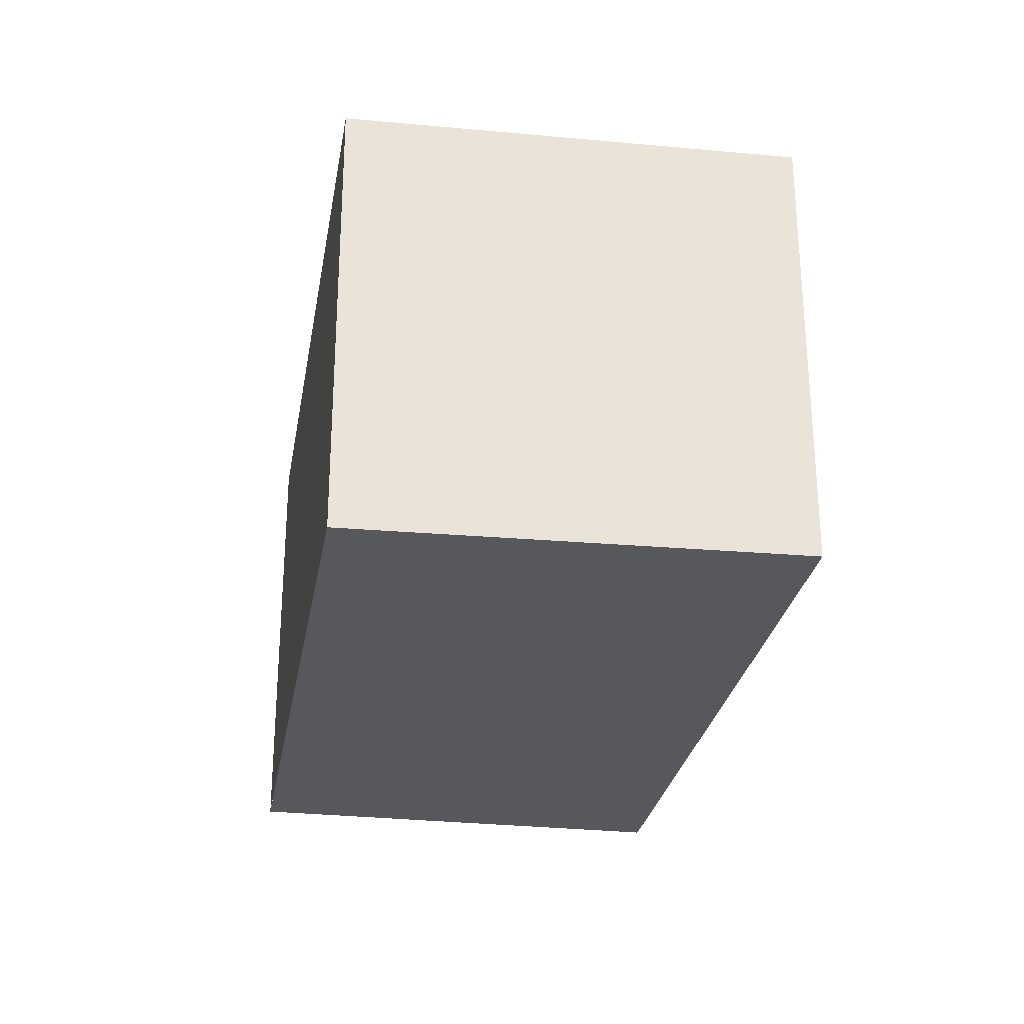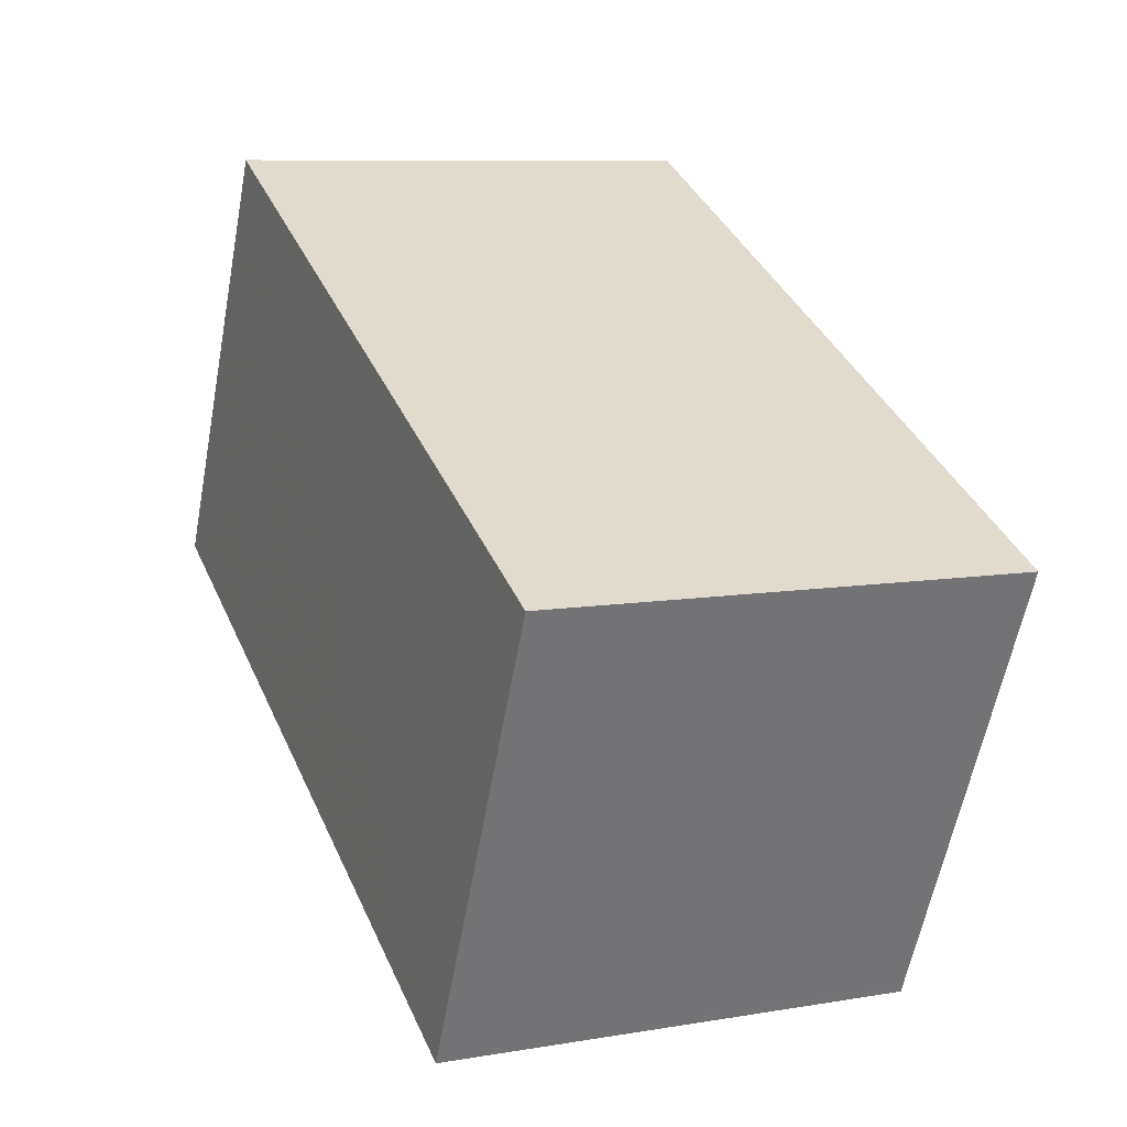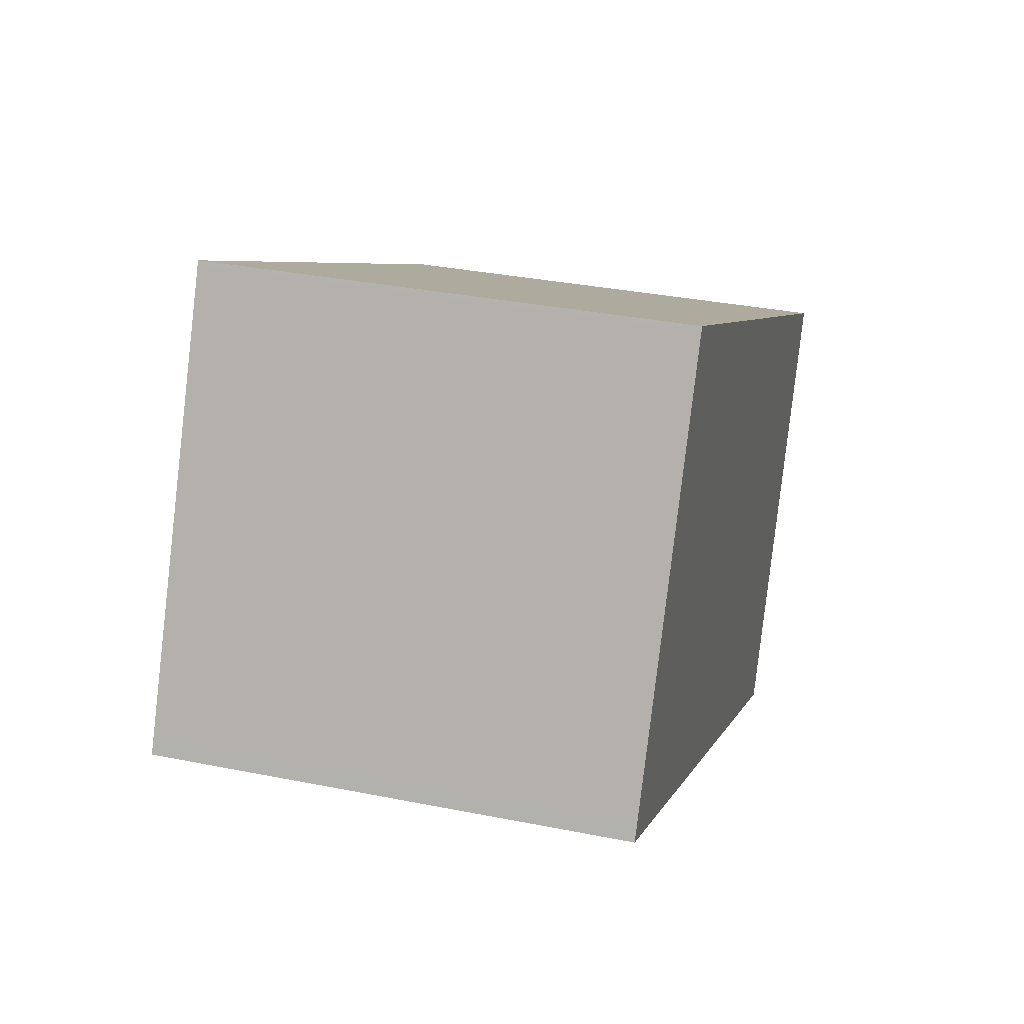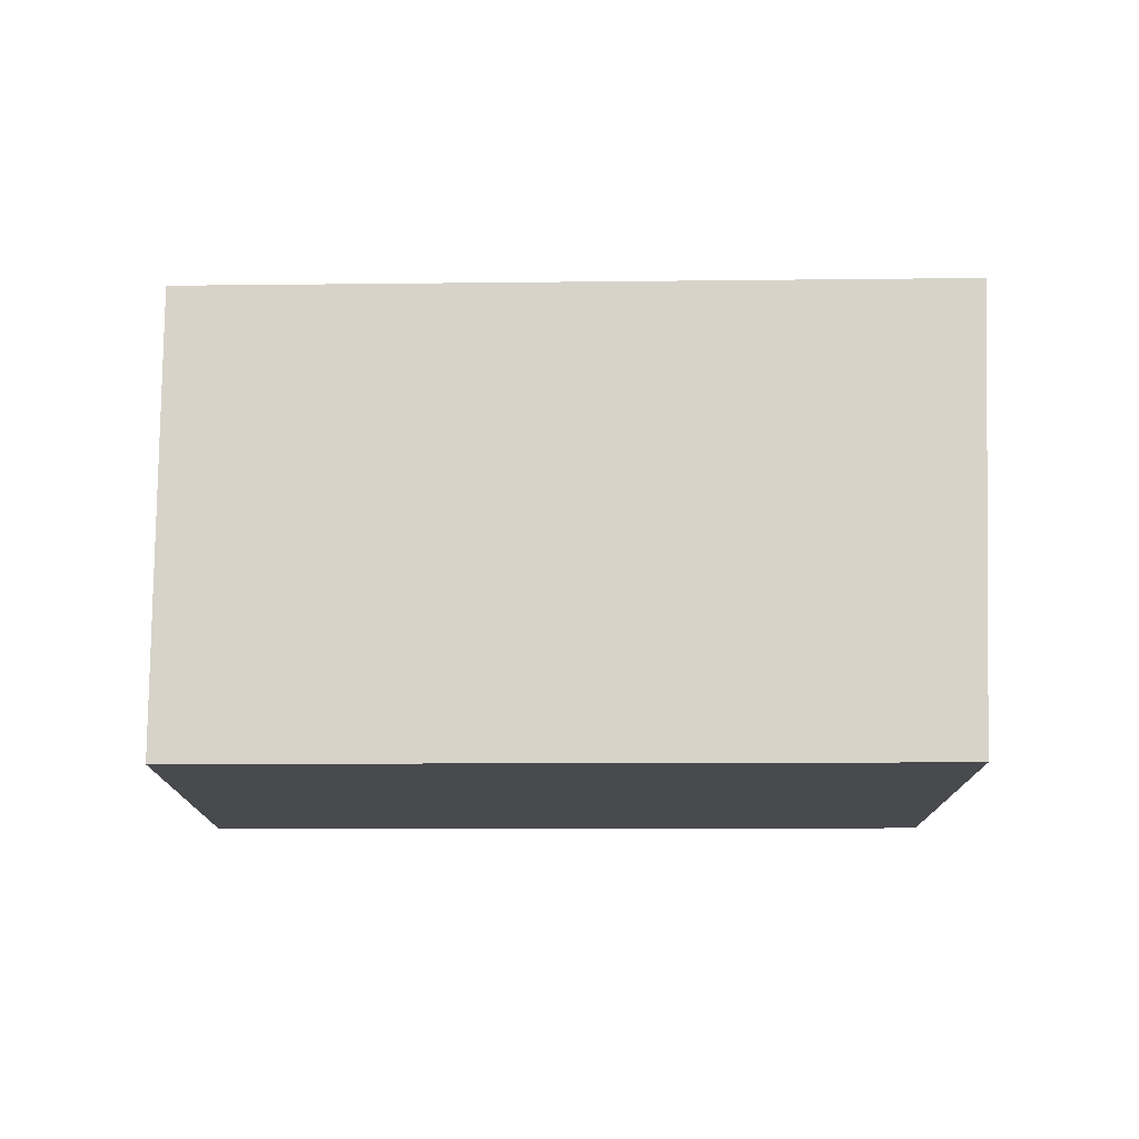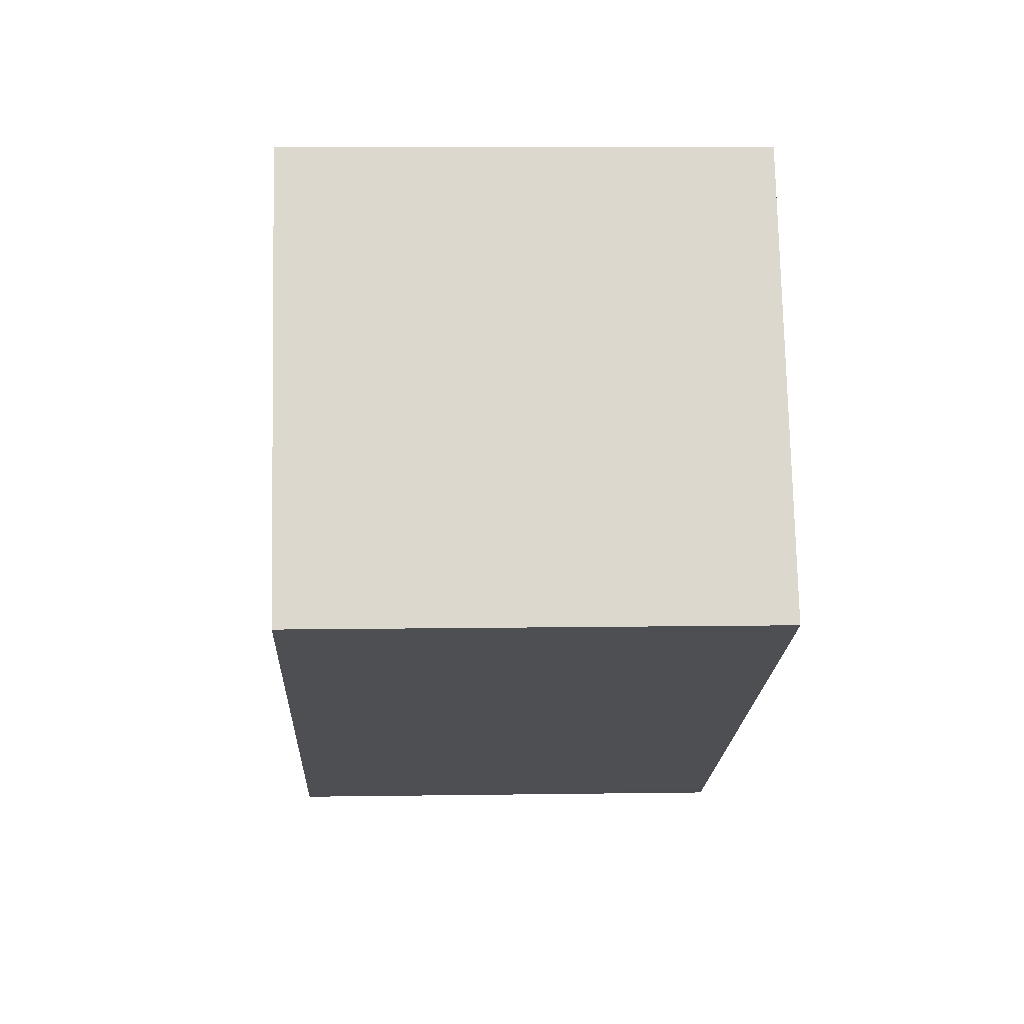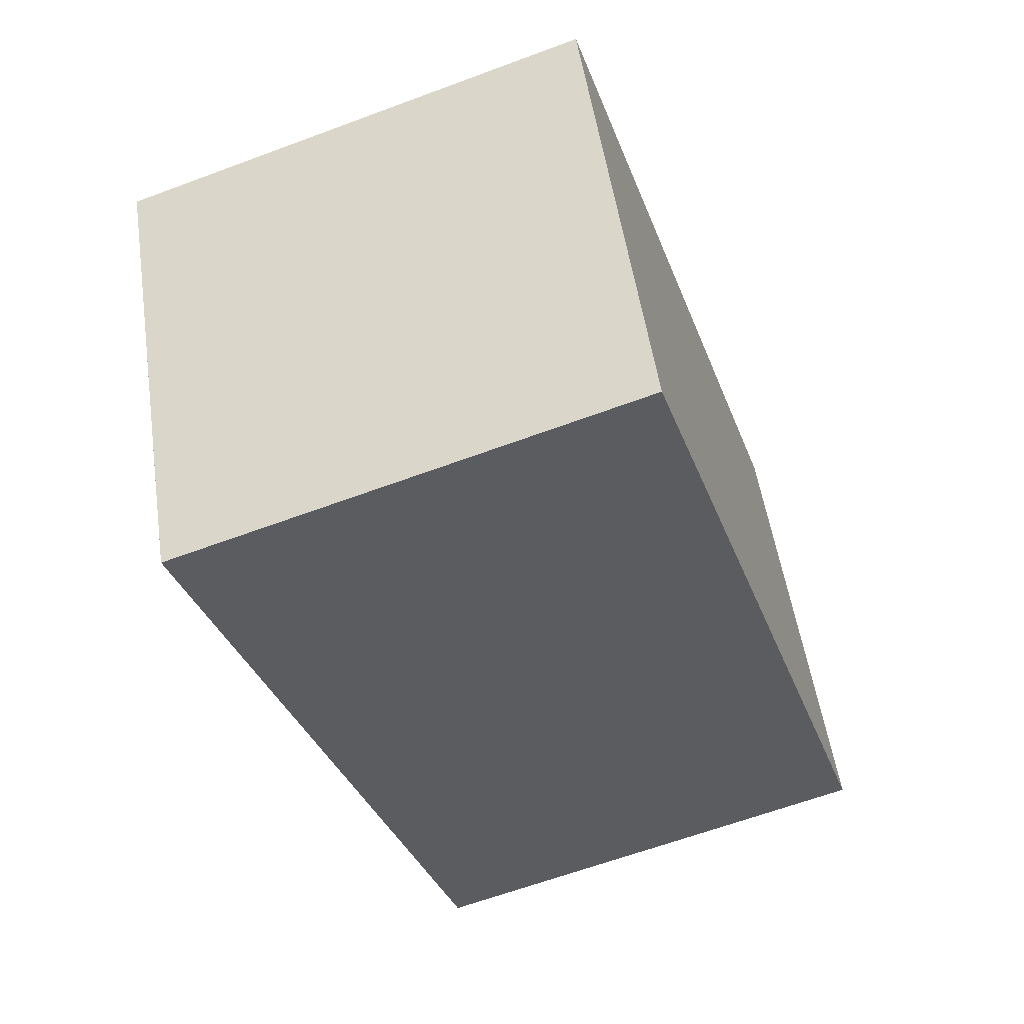
<metadata>
{"format":"obj","ext":"obj","renderer":"f3d","projection":"perspective","resolution":1024,"background":"white","views":[{"elev":-28.0,"azim":-72.8,"up":"+Z"},{"elev":8.7,"azim":-114.6,"up":"+Y"},{"elev":33.4,"azim":105.4,"up":"+Y"},{"elev":76.6,"azim":-153.3,"up":"+Z"},{"elev":9.5,"azim":87.8,"up":"+Y"},{"elev":-62.3,"azim":-69.2,"up":"+Y"}]}
</metadata>
<code>
v -2028 -2152 2.346
v -2031 -2154 2.375
v -2032 -2151 2.395
v -2029 -2150 2.367
v -2029 -2150 2.367
v -2032 -2151 2.395
v -2028 -2152 2.346
v -2029 -2150 2.368
v -2029 -2150 2.368
v -2031 -2153 2.375
v -2028 -2152 2.347
v -2028 -2152 2.346
v -2031 -2153 2.374
v -2032 -2151 2.395
v -2031 -2153 2.374
v -2032 -2151 2.395
v -2028 -2152 2.346
v -2028 -2152 2.346
v -2028 -2152 0
v -2028 -2152 0
v -2031 -2153 2.375
v -2031 -2154 2.375
v -2031 -2154 0
v -2031 -2153 0
v -2032 -2151 2.395
v -2032 -2151 2.395
v -2032 -2151 4.441e-16
v -2032 -2151 0
v -2029 -2150 2.367
v -2029 -2150 2.367
v -2029 -2150 0
v -2029 -2150 4.441e-16
v -2028 -2152 2.346
v -2029 -2150 2.367
v -2029 -2150 4.441e-16
v -2028 -2152 -4.441e-16
v -2032 -2151 2.395
v -2032 -2151 2.395
v -2032 -2151 0
v -2032 -2151 4.441e-16
v -2031 -2153 2.374
v -2028 -2152 2.346
v -2028 -2152 0
v -2031 -2153 -4.441e-16
v -2029 -2150 2.367
v -2029 -2150 2.368
v -2029 -2150 0
v -2029 -2150 0
v -2032 -2151 2.395
v -2031 -2153 2.375
v -2031 -2153 0
v -2032 -2151 0
v -2028 -2152 2.346
v -2028 -2152 2.346
v -2028 -2152 -4.441e-16
v -2028 -2152 0
v -2031 -2154 2.375
v -2031 -2153 2.374
v -2031 -2153 -4.441e-16
v -2031 -2154 0
v -2029 -2150 2.368
v -2032 -2151 2.395
v -2032 -2151 0
v -2029 -2150 0
v -2028 -2152 0
v -2031 -2154 0
v -2032 -2151 0
v -2029 -2150 0
f 9 4 5 8
f 12 1 7 11
f 13 11 7 15
f 16 9 8 14
f 14 8 11 13
f 11 8 5 12
f 13 10 6 14
f 15 2 10 13
f 14 6 3 16
f 18 19 20 17
f 22 23 24 21
f 26 27 28 25
f 30 31 32 29
f 34 35 36 33
f 38 39 40 37
f 42 43 44 41
f 46 47 48 45
f 50 51 52 49
f 54 55 56 53
f 58 59 60 57
f 62 63 64 61
f 66 67 68 65

</code>
